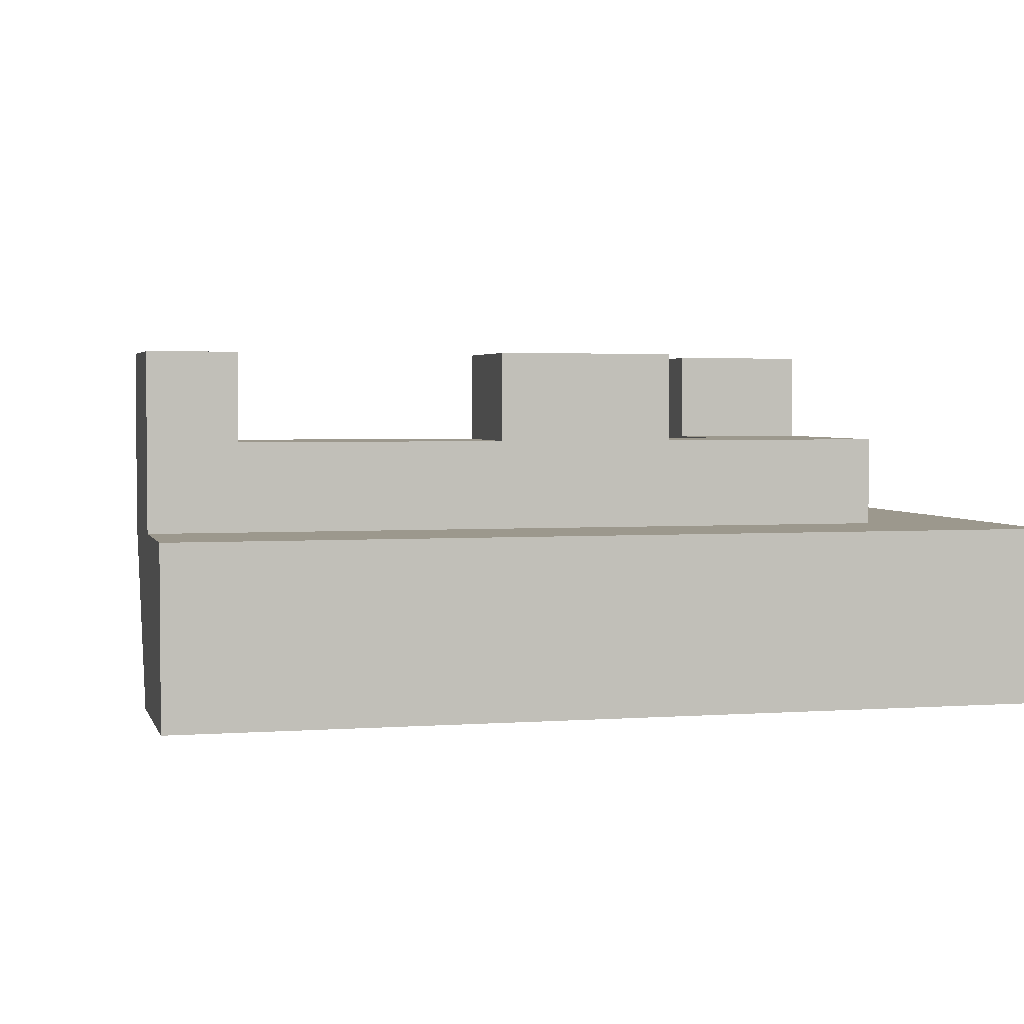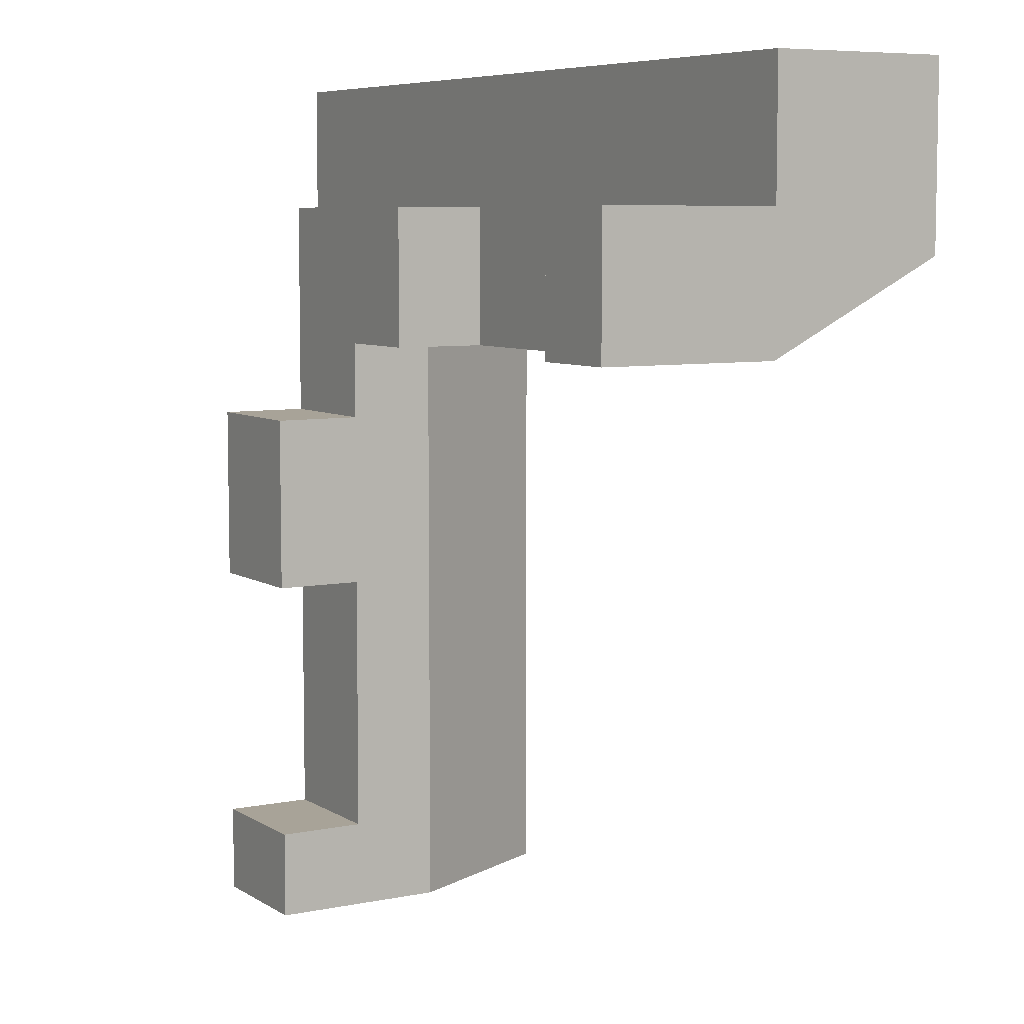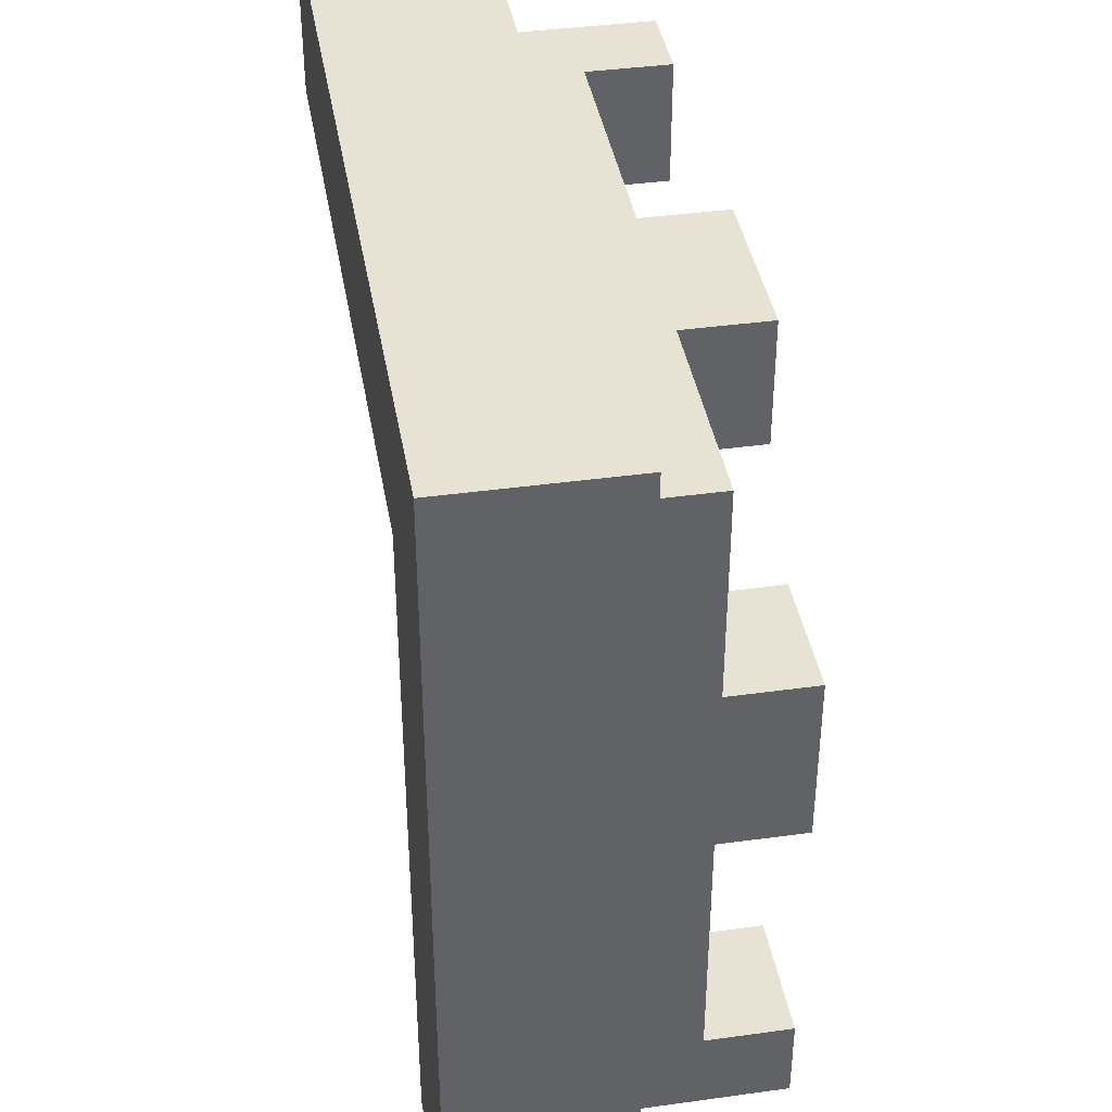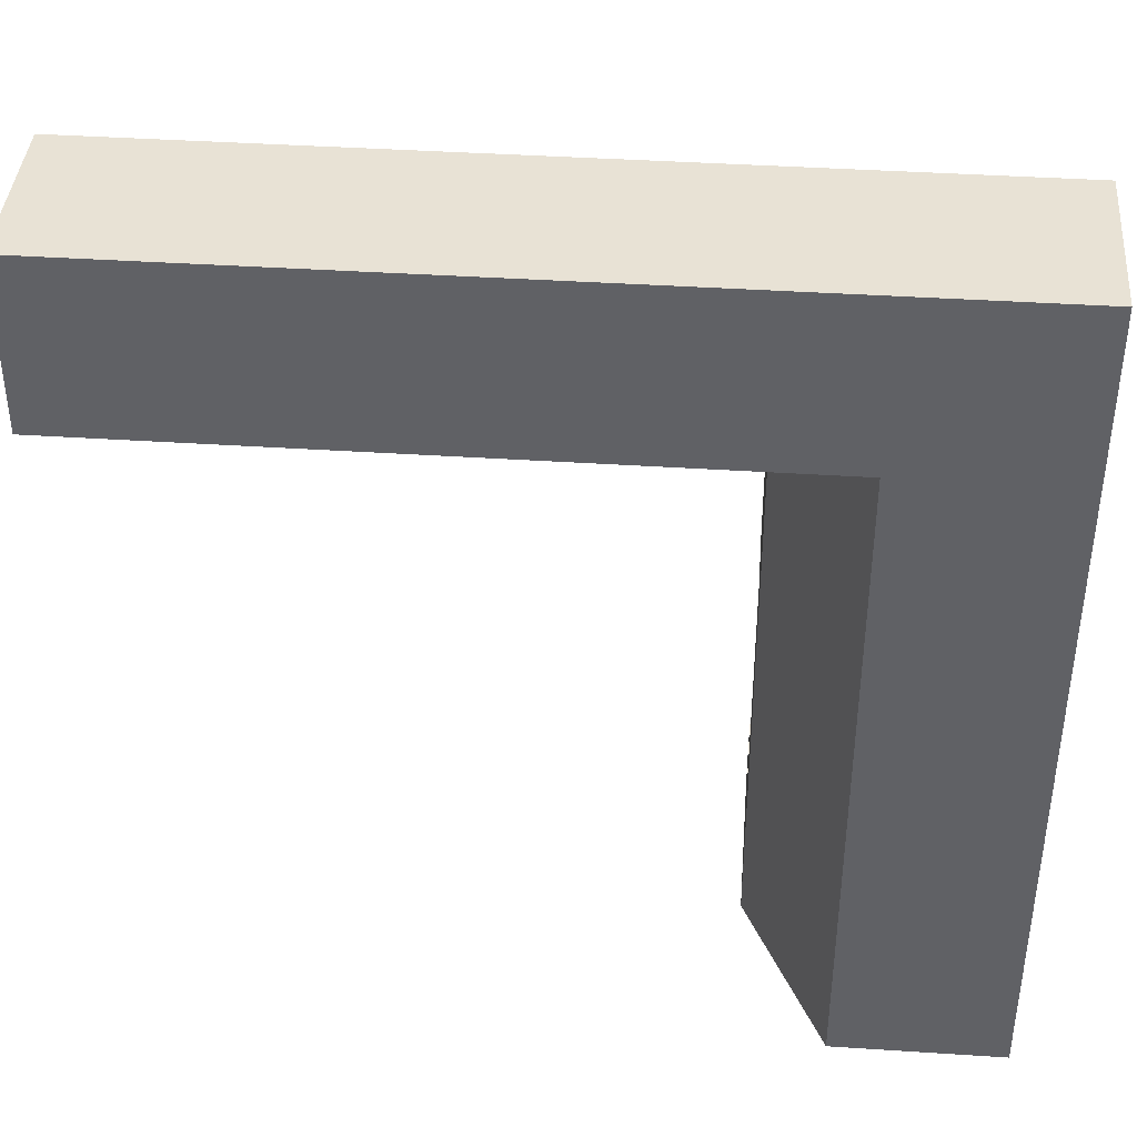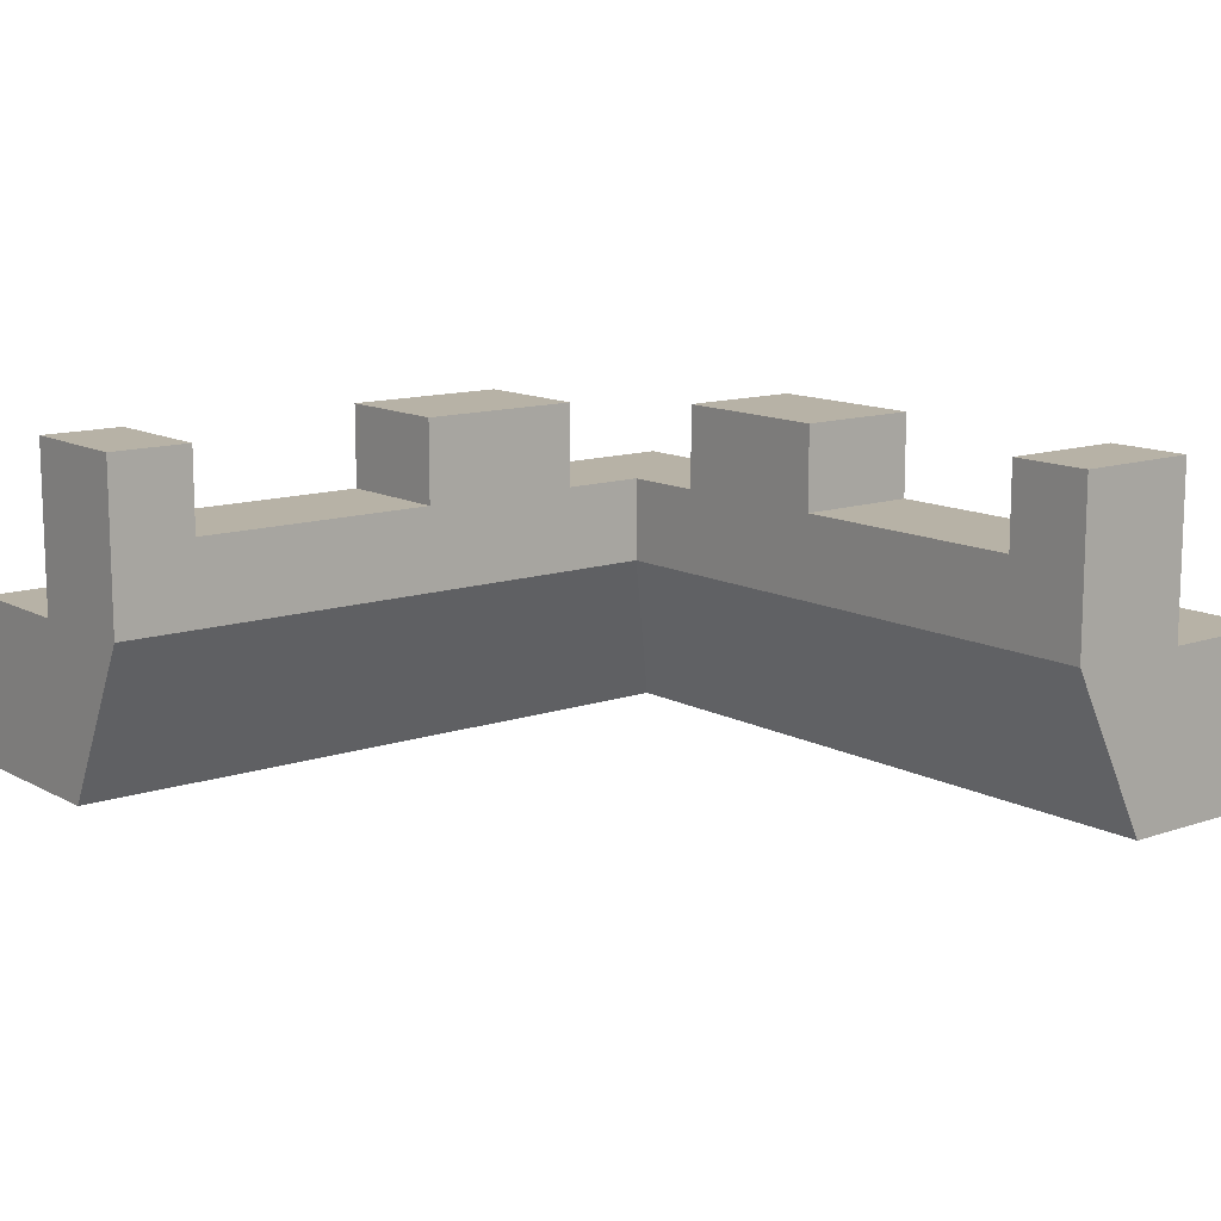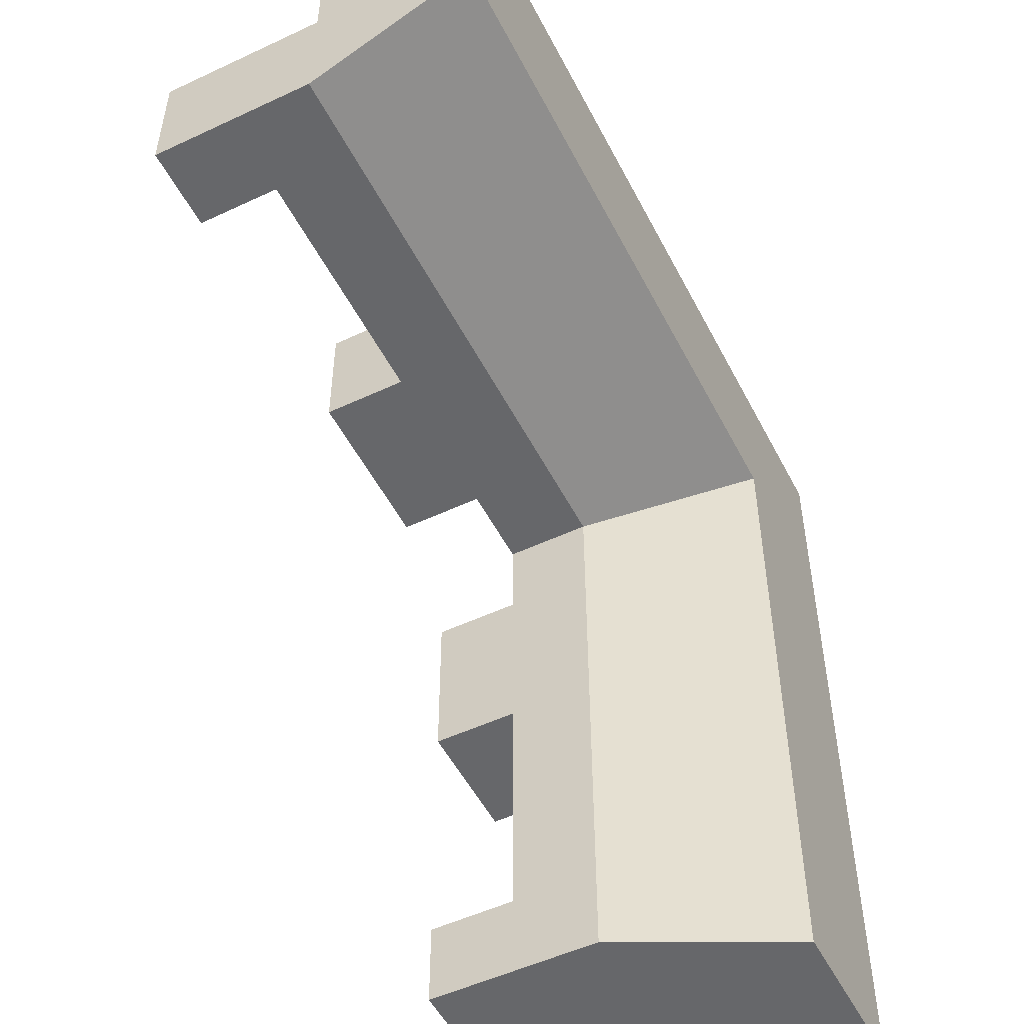
<metadata>
{"format":"obj","ext":"obj","renderer":"f3d","projection":"perspective","resolution":1024,"background":"white","views":[{"elev":3.0,"azim":-14.1,"up":"+Y"},{"elev":6.9,"azim":-120.7,"up":"+Z"},{"elev":39.9,"azim":80.3,"up":"+Z"},{"elev":40.6,"azim":4.6,"up":"+Z"},{"elev":12.4,"azim":-128.7,"up":"+Y"},{"elev":-52.2,"azim":-63.2,"up":"+Z"}]}
</metadata>
<code>
g battlement_cornerInner
v 0.35 0.4 -0.1
v 0.35 0.4 0.1
v 0.2 0.4 -0.1
v 0.2 0.4 0.1
v 0.35 0.4 -0.5
v 0.35 0.4 -0.4
v 0.2 0.4 -0.5
v 0.2 0.4 -0.4
v 0.35 0.3 -0.4
v 0.35 0.3 -0.1
v 0.2 0.3 -0.4
v 0.2 0.3 -0.1
v 0.5 0 -0.5
v 0.3 0 -0.5
v 0.5 0 0.5
v 0.3 0 0.3
v -0.4 0.4 0.2
v -0.4 0.4 0.35
v -0.5 0.4 0.2
v -0.5 0.4 0.35
v 0.1 0.4 0.2
v 0.1 0.4 0.35
v -0.1 0.4 0.2
v -0.1 0.4 0.35
v -0.5 0 0.5
v -0.5 0 0.3
v 0.35 0.3 0.1
v 0.35 0.3 0.35
v 0.2 0.3 0.1
v 0.2 0.3 0.2
v -0.1 0.3 0.2
v -0.1 0.3 0.35
v -0.4 0.3 0.2
v -0.4 0.3 0.35
v 0.5 0.2 0.5
v -0.5 0.2 0.5
v 0.35 0.2 0.35
v -0.5 0.2 0.35
v 0.5 0.2 -0.5
v 0.35 0.2 -0.5
v 0.1 0.3 0.35
v 0.1 0.3 0.2
v 0.2 0.2 -0.5
v 0.2 0.2 0.2
v -0.5 0.2 0.2
f 3 2 1
f 2 3 4
f 7 6 5
f 6 7 8
f 11 10 9
f 10 11 12
f 15 14 13
f 14 15 16
f 19 18 17
f 18 19 20
f 23 22 21
f 22 23 24
f 25 16 15
f 16 25 26
f 29 28 27
f 28 29 30
f 33 32 31
f 32 33 34
f 37 36 35
f 36 37 38
f 40 35 39
f 35 40 37
f 30 41 28
f 41 30 42
f 3 10 12
f 10 3 1
f 7 40 43
f 40 7 5
f 39 43 40
f 13 43 39
f 43 13 14
f 2 29 27
f 29 2 4
f 6 11 9
f 11 6 8
f 14 44 43
f 44 14 16
f 35 13 39
f 13 35 15
f 43 11 7
f 11 43 44
f 11 44 12
f 12 44 3
f 3 44 29
f 29 44 30
f 4 3 29
f 8 7 11
f 2 10 1
f 27 10 2
f 37 10 27
f 37 9 10
f 40 9 37
f 40 6 9
f 6 40 5
f 37 27 28
f 35 25 15
f 25 35 36
f 45 16 26
f 16 45 44
f 25 38 26
f 38 25 36
f 20 26 38
f 19 26 20
f 26 19 45
f 22 42 21
f 42 22 41
f 45 33 44
f 33 45 19
f 33 19 17
f 33 30 44
f 30 33 31
f 30 31 42
f 23 42 31
f 42 23 21
f 32 23 31
f 23 32 24
f 18 33 17
f 33 18 34
f 22 32 41
f 32 22 24
f 34 41 32
f 34 28 41
f 38 28 34
f 28 38 37
f 38 34 20
f 20 34 18

</code>
